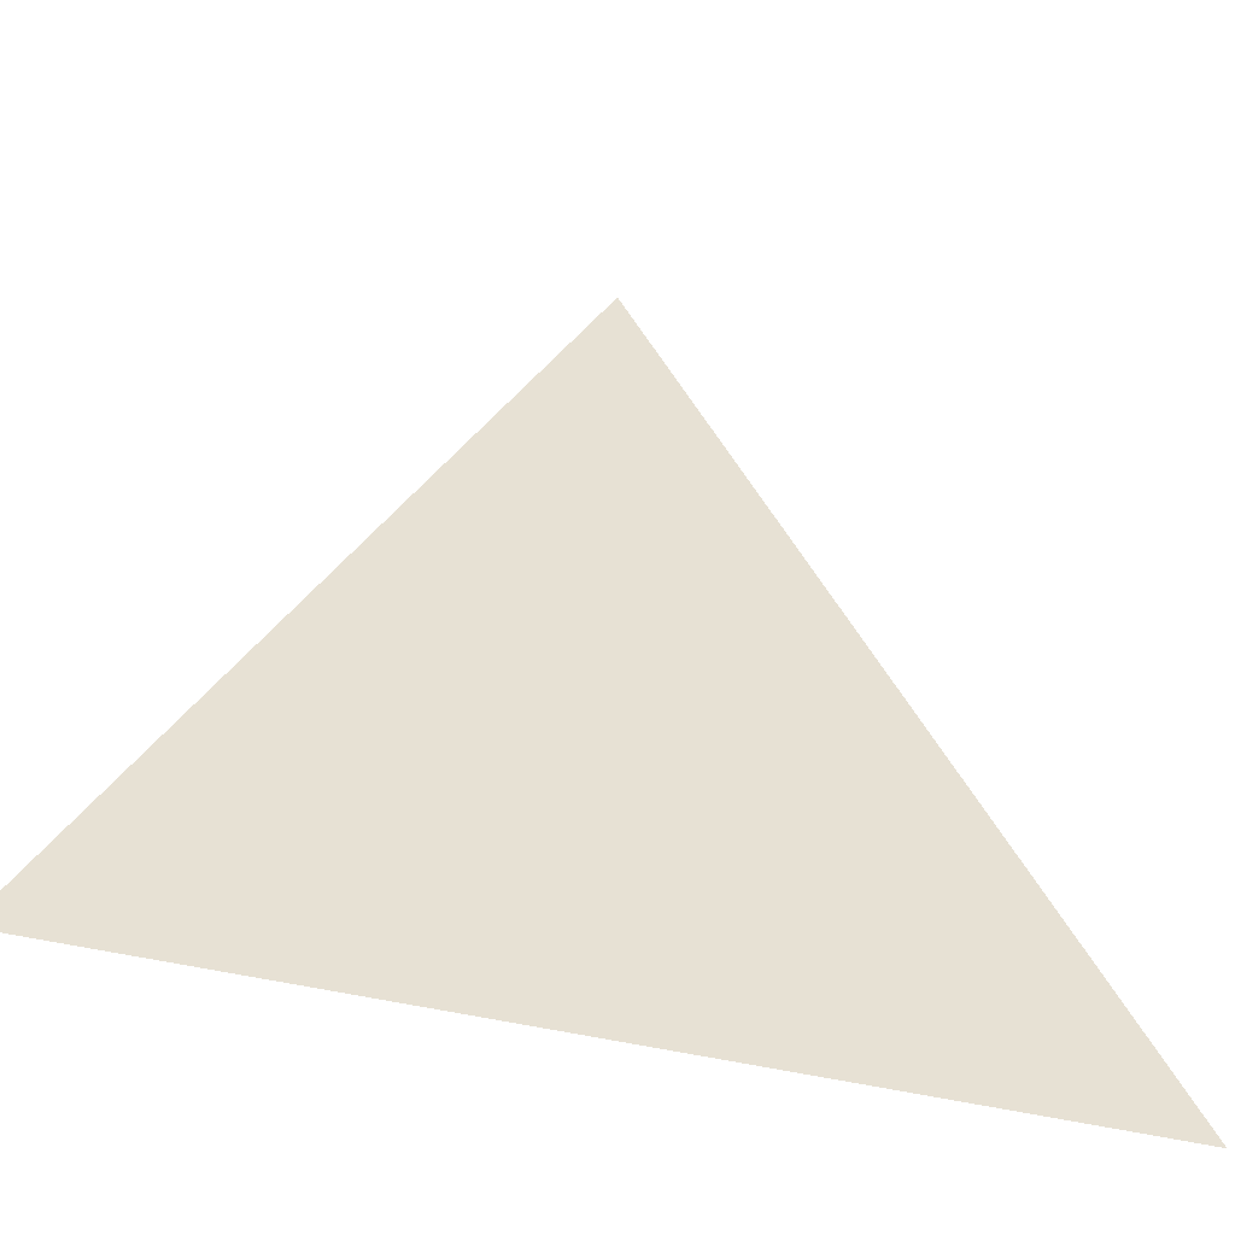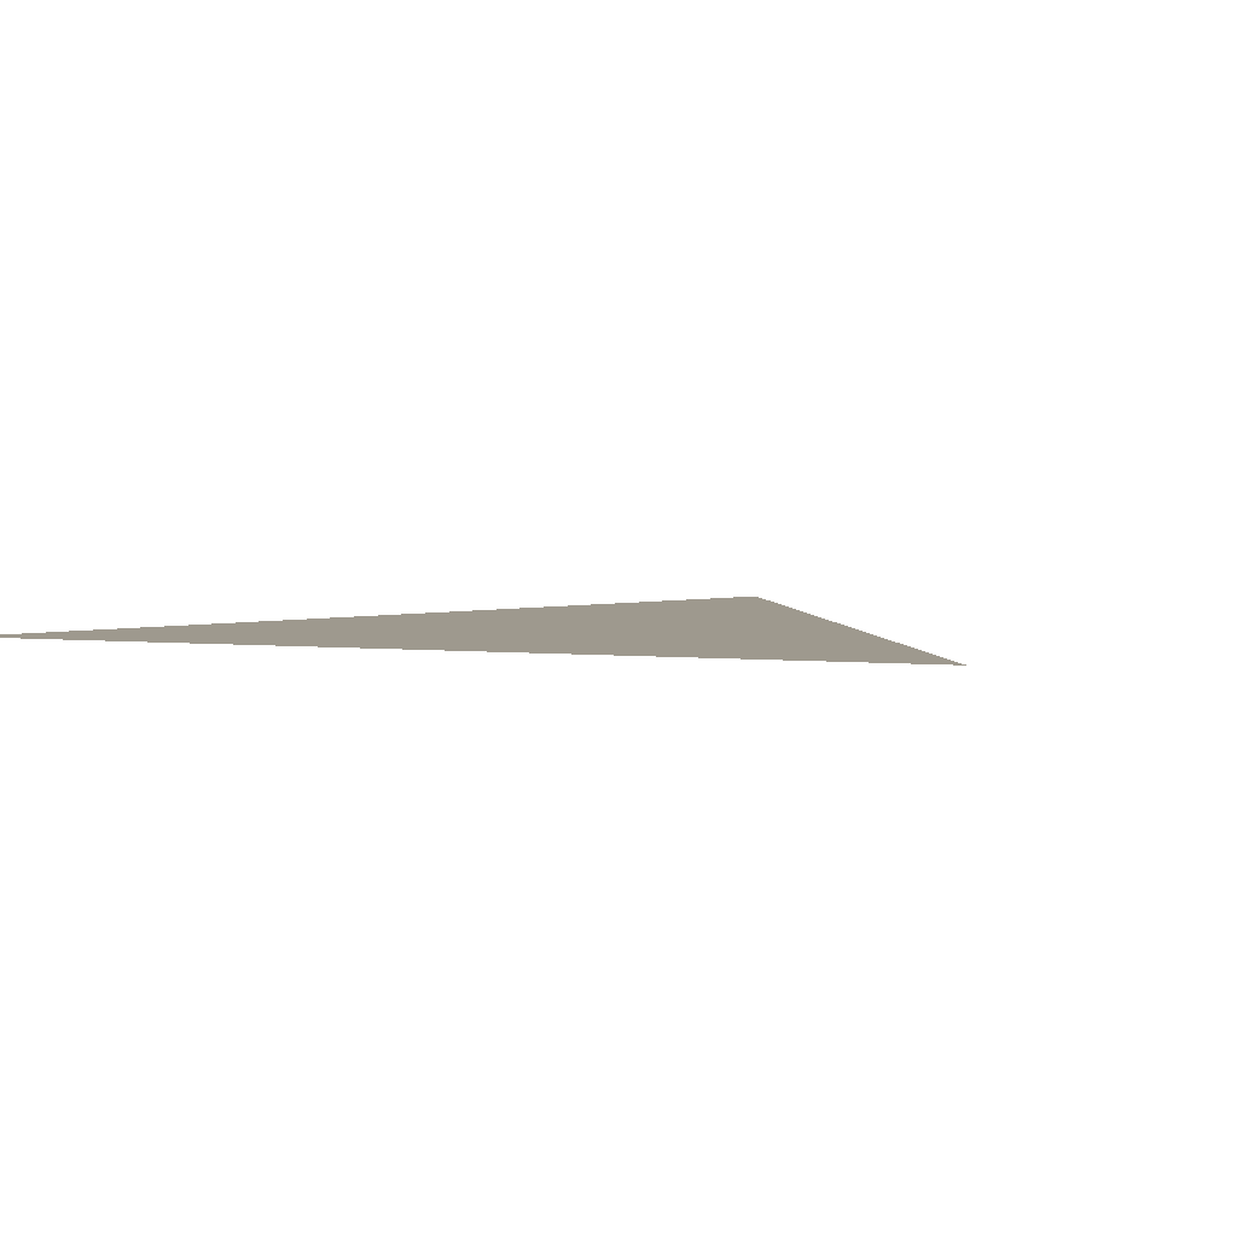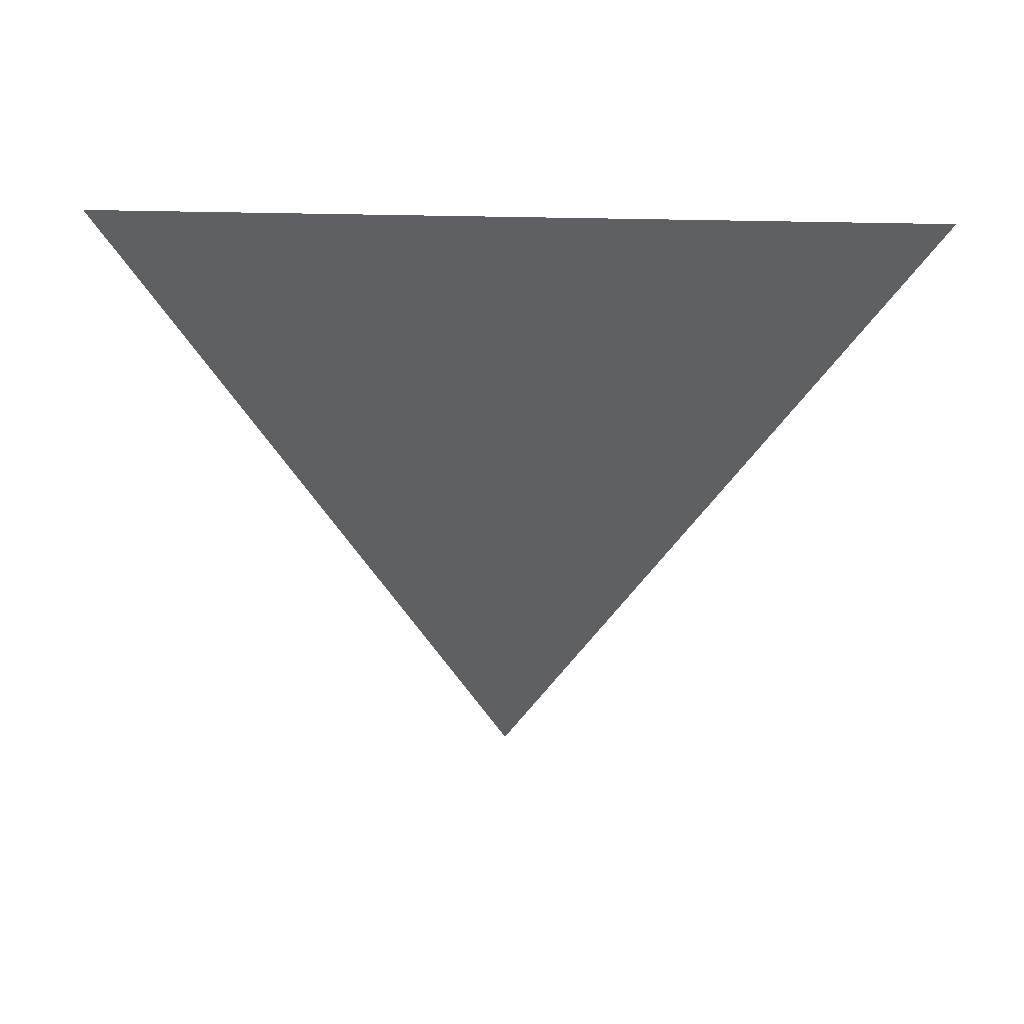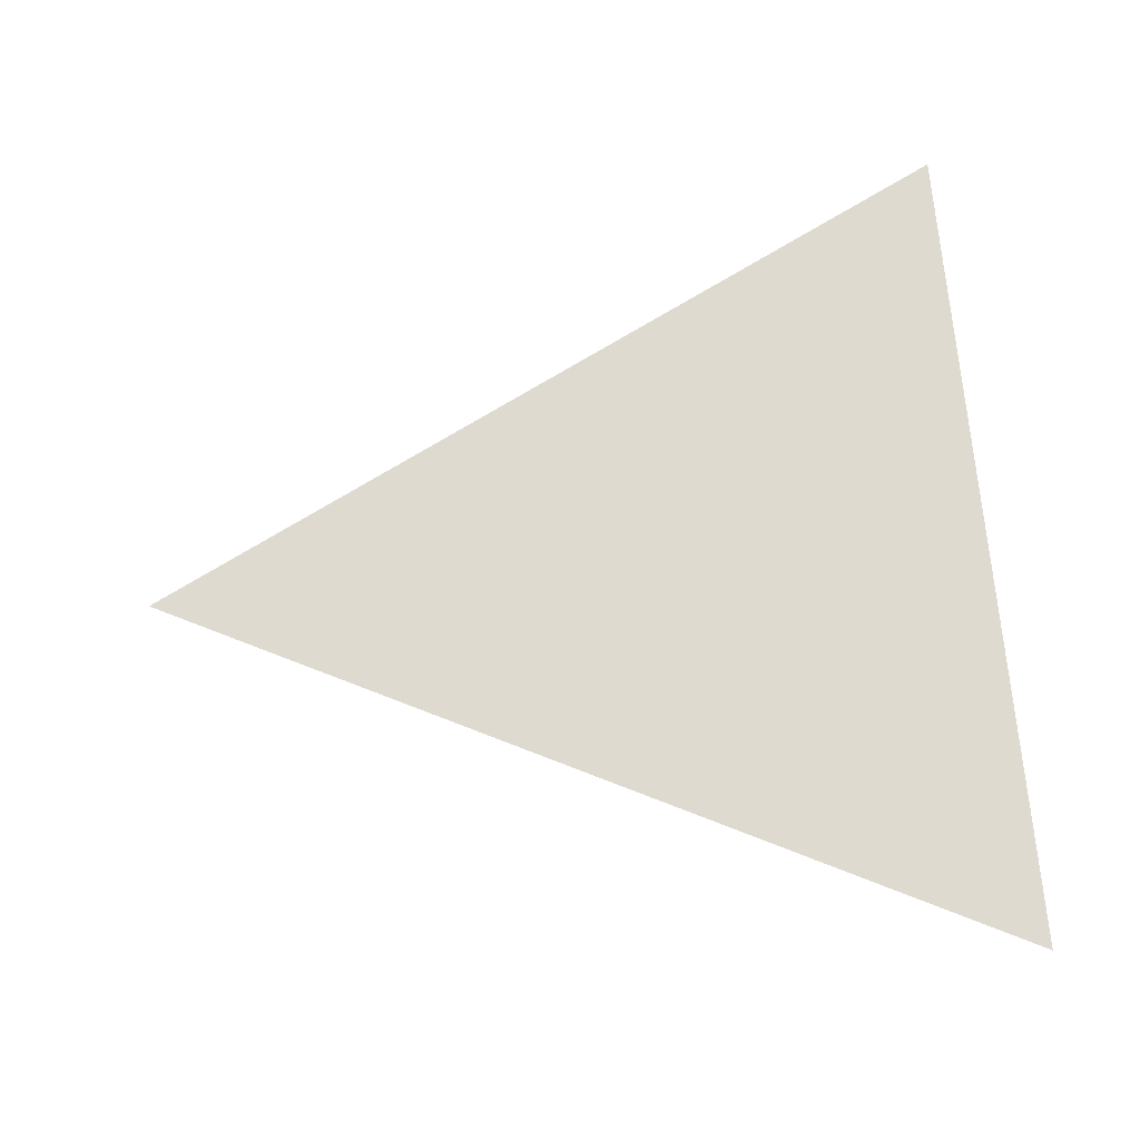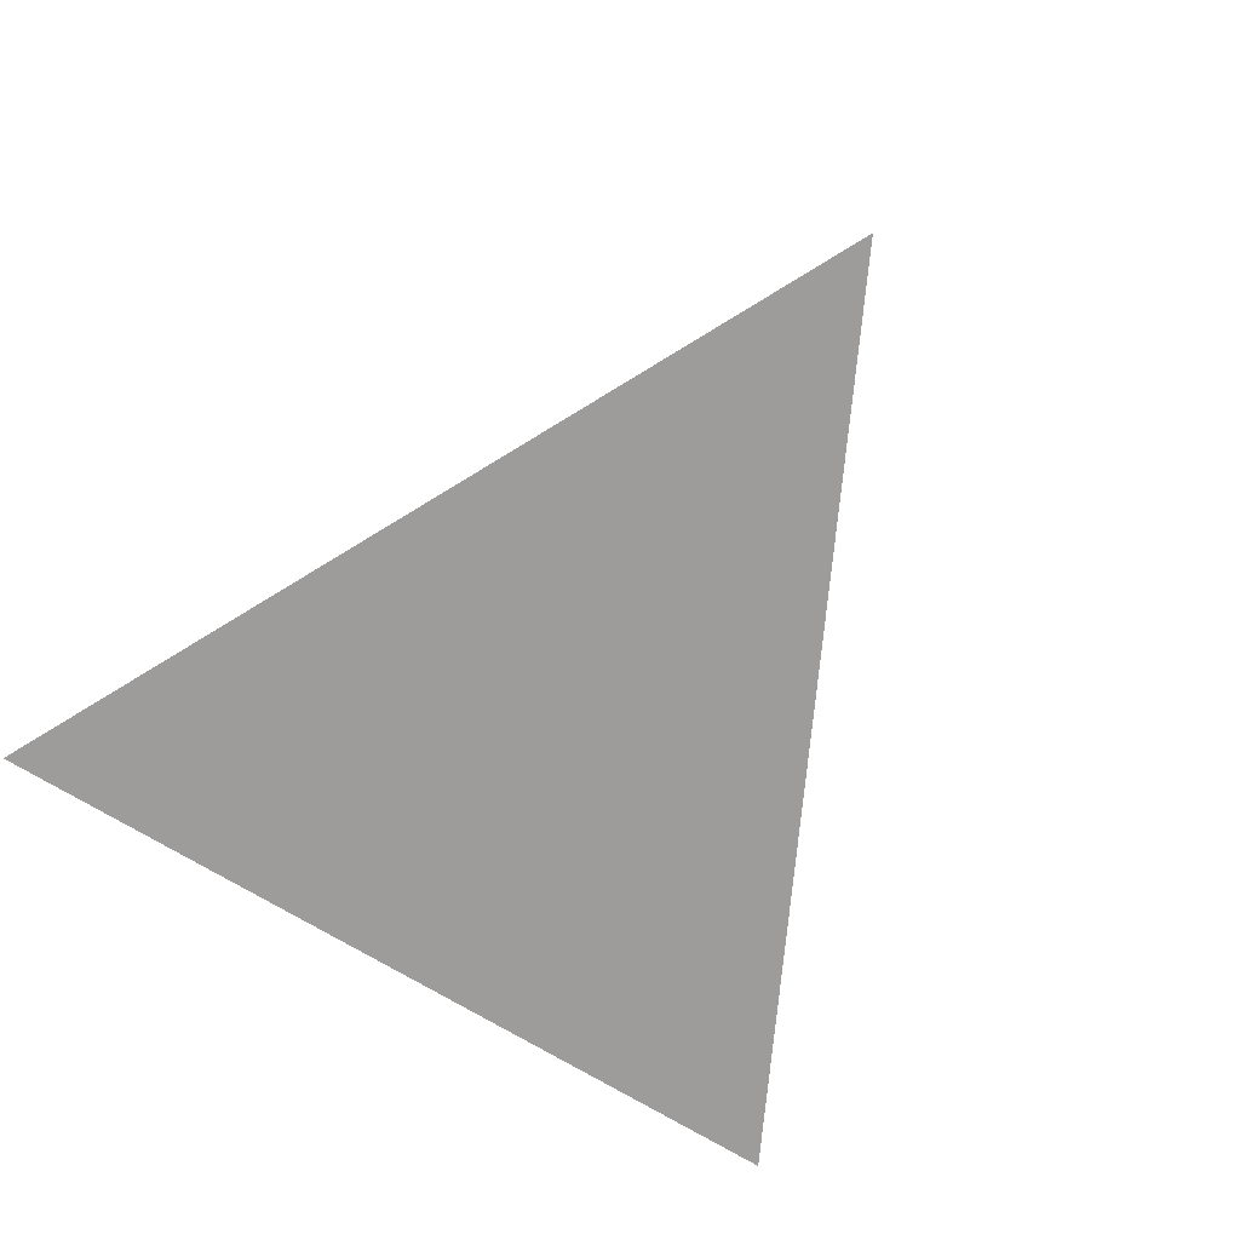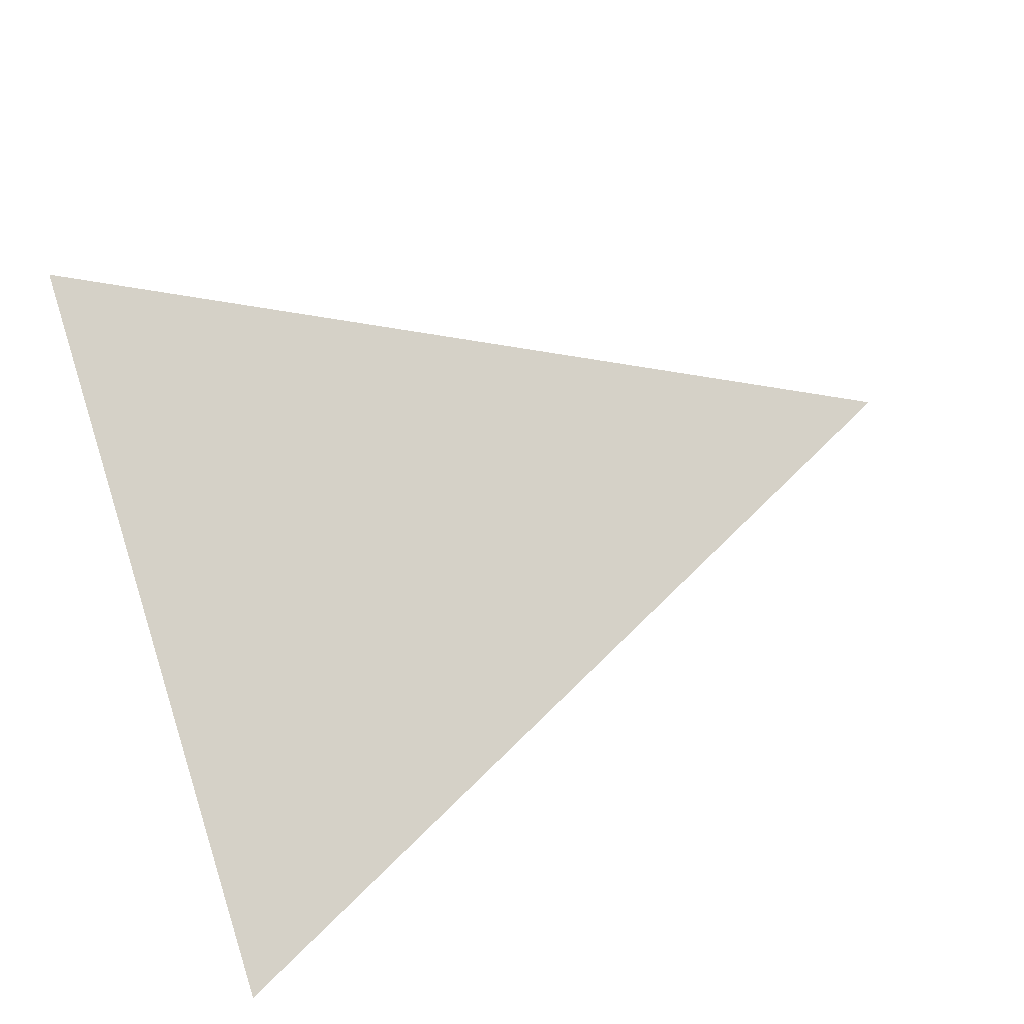
<metadata>
{"format":"obj","ext":"obj","renderer":"f3d","projection":"perspective","resolution":1024,"background":"white","views":[{"elev":-49.5,"azim":-14.7,"up":"+Y"},{"elev":3.5,"azim":20.6,"up":"+Z"},{"elev":-42.5,"azim":-1.2,"up":"+Z"},{"elev":71.0,"azim":-95.2,"up":"+Z"},{"elev":-70.3,"azim":148.4,"up":"+Z"},{"elev":78.9,"azim":72.6,"up":"+Z"}]}
</metadata>
<code>
o 平面
v -0 1 -0
v 1 -1 0
v -1 -1 0
f 1 2 3

</code>
